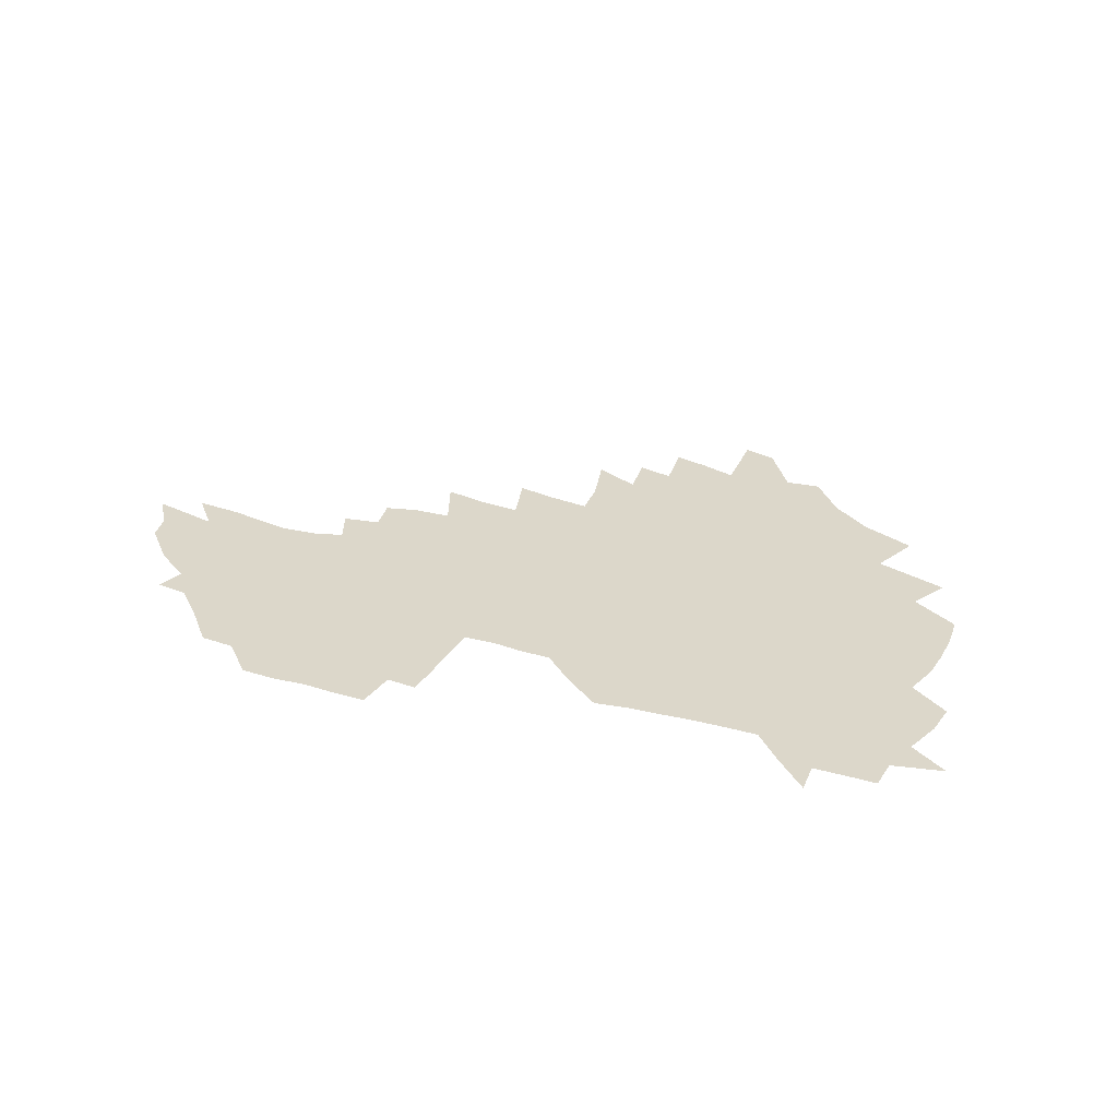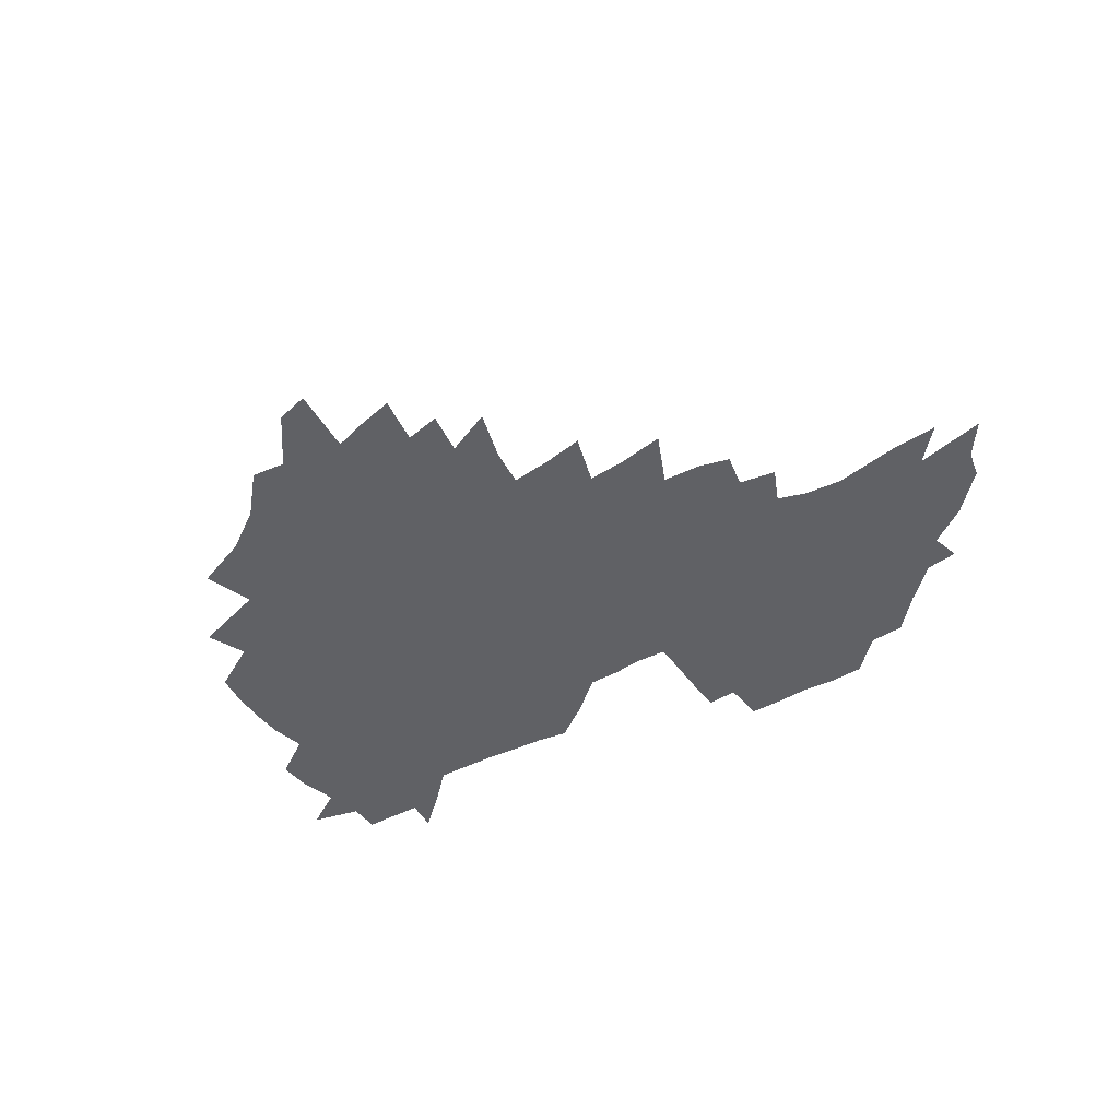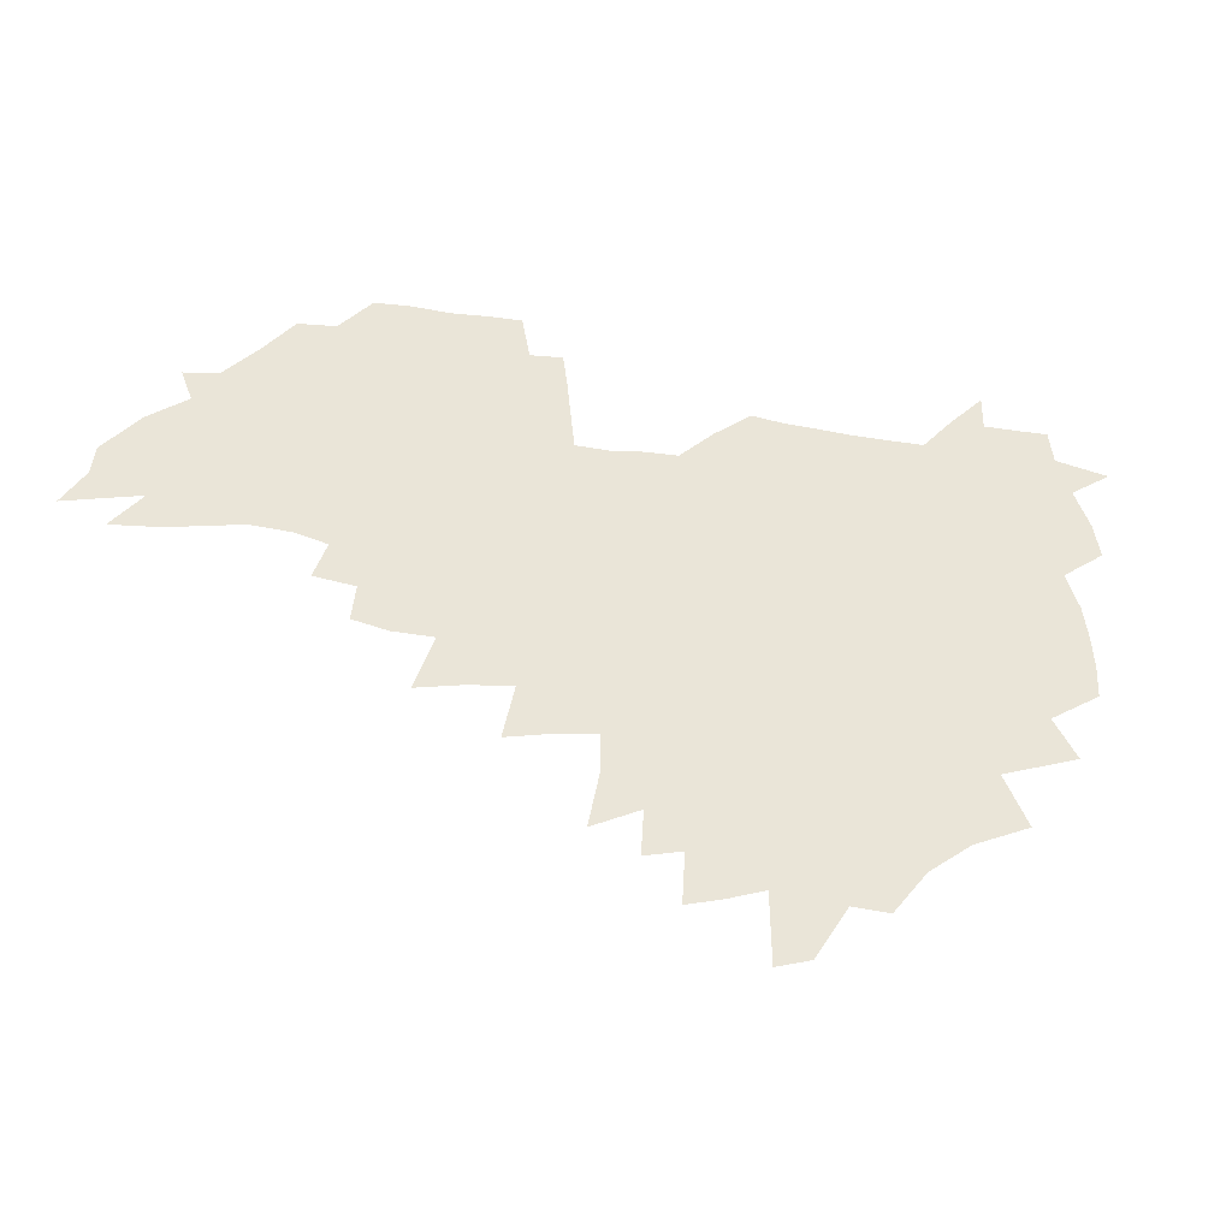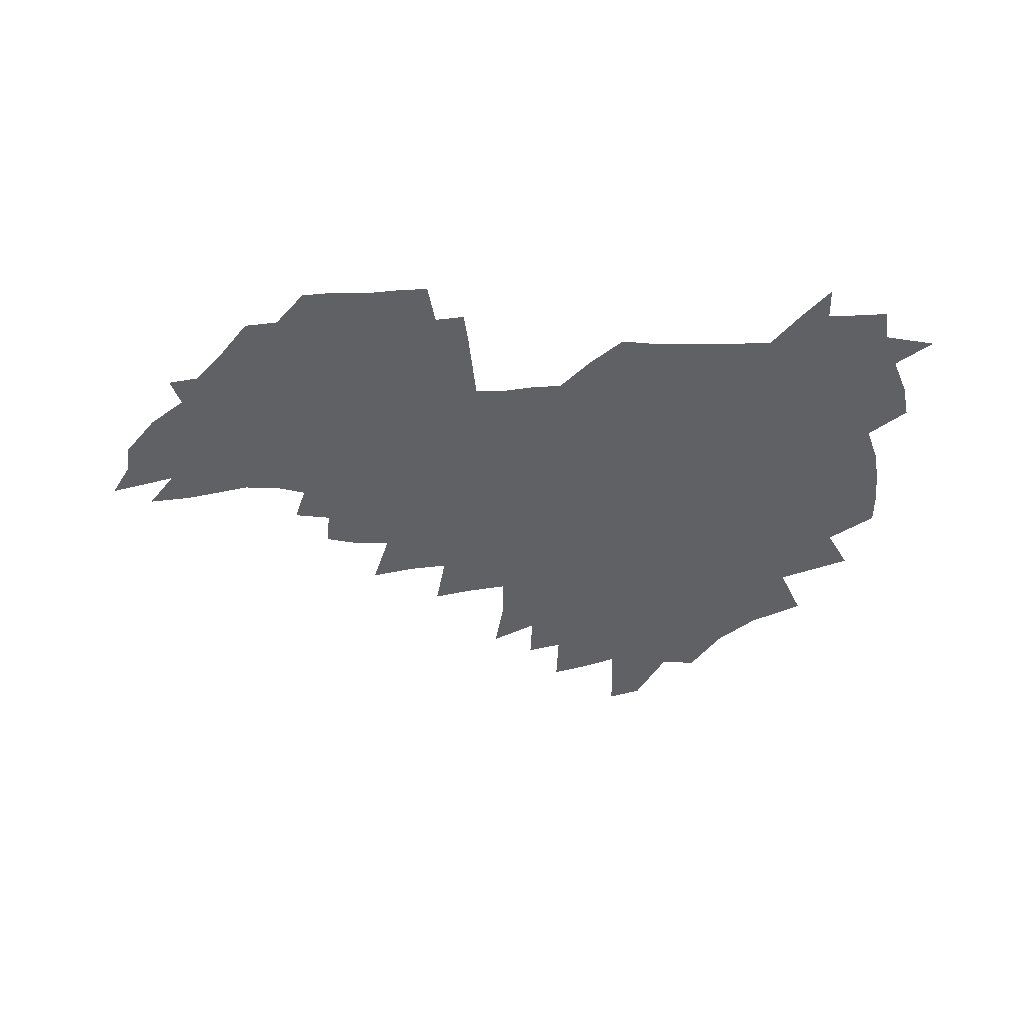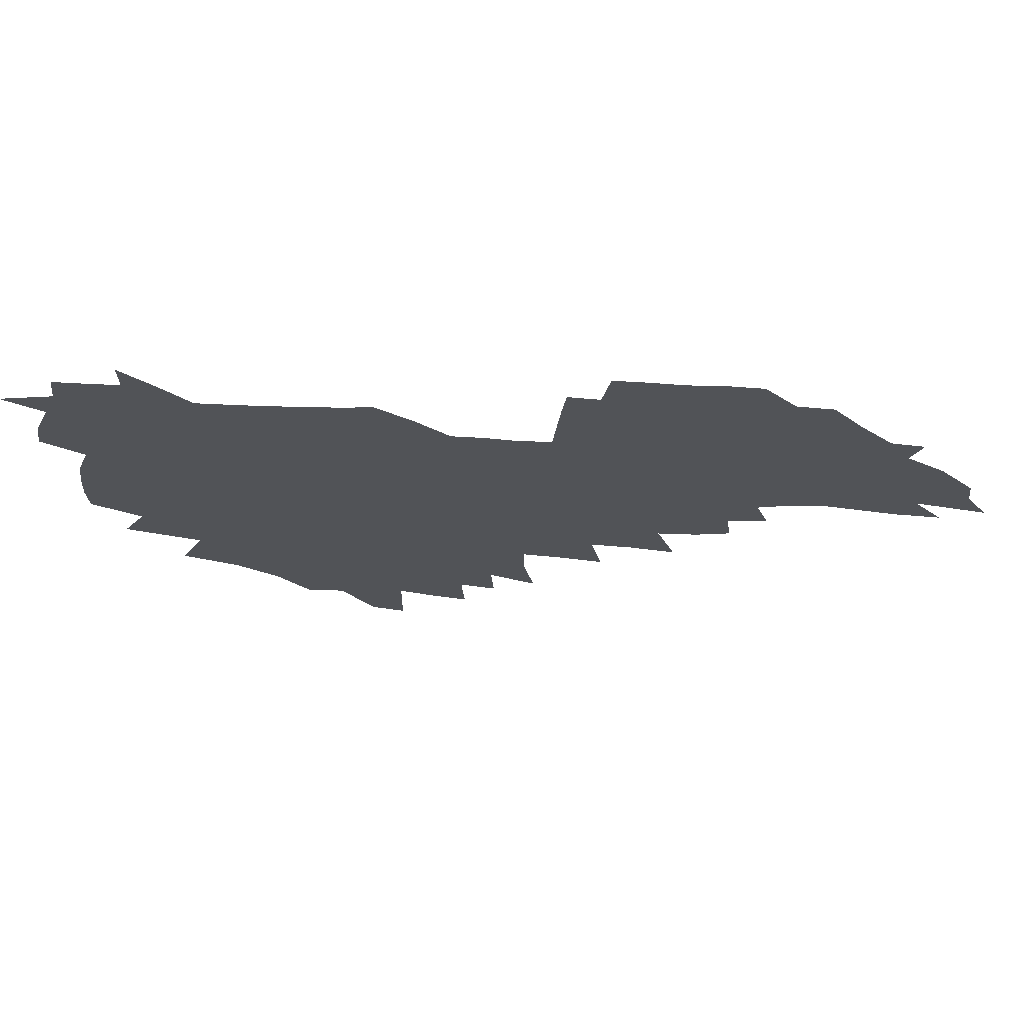
<metadata>
{"format":"obj","ext":"obj","renderer":"f3d","projection":"perspective","resolution":1024,"background":"white","views":[{"elev":30.8,"azim":-160.0,"up":"+Z"},{"elev":-48.1,"azim":28.3,"up":"+Z"},{"elev":-36.3,"azim":167.0,"up":"+Y"},{"elev":-49.5,"azim":-179.2,"up":"+Z"},{"elev":68.3,"azim":2.0,"up":"+Y"}]}
</metadata>
<code>
v 205.7 264.9 0
v 213.5 222 0
v 216.3 236.7 0
v 223 252.9 0
v 228.9 269.1 0
v 230.8 283 0
v 223.1 150.9 0
v 222.7 164.8 0
v 223.7 178.9 0
v 225.9 193.3 0
v 231.4 208.7 0
v 234.6 223.6 0
v 236 238.2 0
v 239.2 253.4 0
v 242.7 268.5 0
v 244.6 282.4 0
v 234.5 120.2 0
v 244.5 137.2 0
v 248.2 152 0
v 248.7 166 0
v 246.7 180 0
v 247.1 194.4 0
v 248.2 208.8 0
v 252.3 224 0
v 252.3 238.4 0
v 253.7 252.9 0
v 255.8 267.3 0
v 258.9 282 0
v 258.9 296.6 0
v 257.3 86.42 0
v 267.5 108.3 0
v 268.6 123.8 0
v 275.1 140 0
v 278 154 0
v 273.6 167.3 0
v 268.9 181 0
v 264.8 195 0
v 267.1 209.4 0
v 268.9 224 0
v 269.1 238.4 0
v 270.4 252.9 0
v 272.1 267.4 0
v 273.3 281.6 0
v 281.6 75.45 0
v 288.1 95.92 0
v 288.8 111 0
v 290.2 126.2 0
v 292.9 141.3 0
v 292.3 154.6 0
v 293.9 168.2 0
v 289.5 181.7 0
v 286 195.6 0
v 285.2 209.7 0
v 283.6 223.9 0
v 284.7 238.1 0
v 285 252.4 0
v 286.4 266.7 0
v 299.9 61.32 0
v 303.7 81.89 0
v 303.5 96.49 0
v 305.1 112.3 0
v 306.4 127.3 0
v 308.4 142.2 0
v 307.5 155.2 0
v 309.2 169 0
v 308.9 182 0
v 305 195.8 0
v 304.3 209.6 0
v 302.8 223.7 0
v 301.3 237.9 0
v 301.6 252.1 0
v 301.6 266.3 0
v 314.6 42.24 0
v 317.6 65.83 0
v 318.6 82.64 0
v 319.2 98.01 0
v 320 113.1 0
v 321.1 127.9 0
v 323.2 143.4 0
v 324.1 156.8 0
v 323.1 169.4 0
v 322.8 182.6 0
v 322.4 195.9 0
v 320.9 209.5 0
v 321 223.1 0
v 318.8 237.4 0
v 317.5 251.7 0
v 316.9 266 0
v 330.7 43.16 0
v 332.8 67.55 0
v 333.5 84.03 0
v 333.7 98.78 0
v 335.3 115.3 0
v 335.5 129 0
v 336 142.6 0
v 336.3 156.4 0
v 337.4 170.3 0
v 336.9 183 0
v 336.3 196 0
v 335.1 209.7 0
v 334.5 223.4 0
v 334 237.3 0
v 333.3 251.3 0
v 331.2 266.6 0
v 345.1 19.64 0
v 346.2 47.29 0
v 346.8 66.84 0
v 347.4 84.34 0
v 347.7 98.8 0
v 348.4 115 0
v 348.7 128 0
v 349.2 142.7 0
v 349.6 157 0
v 349.8 170.5 0
v 349.7 183.1 0
v 349.2 196.4 0
v 348.7 209.9 0
v 347.9 223.7 0
v 348.1 237.4 0
v 347.2 251.5 0
v 345.7 266.9 0
v 360.2 14.93 0
v 360.7 45.84 0
v 361.3 62.76 0
v 361.2 82.39 0
v 361.5 98.52 0
v 361.8 113.7 0
v 362.2 128 0
v 362.5 142.1 0
v 362.7 156 0
v 362.9 169.7 0
v 362.7 183.2 0
v 362.5 196.6 0
v 362.3 210.2 0
v 362.1 223.9 0
v 361.6 238.1 0
v 360.7 252.5 0
v 359.9 268.4 0
v 361 286 0
v 376.6 40.18 0
v 375.9 61.17 0
v 375.1 82.07 0
v 375.5 96.65 0
v 375.7 111.6 0
v 375.7 126.9 0
v 376.4 140.6 0
v 376.5 154.9 0
v 376 169.8 0
v 376 183.1 0
v 376 196.7 0
v 375.8 210.4 0
v 375.7 224.3 0
v 376.1 240.1 0
v 376 255.7 0
v 392.5 35.66 0
v 391.2 57.89 0
v 390 78.22 0
v 389.9 94.5 0
v 389.9 110.2 0
v 390.1 124.9 0
v 390.9 138.8 0
v 390.9 153.3 0
v 389.4 169.6 0
v 389.3 183.2 0
v 389.5 196.7 0
v 389.5 210.4 0
v 389.7 224.6 0
v 390.8 241.4 0
v 407.4 53.71 0
v 406.2 73.32 0
v 404.7 92.23 0
v 405.7 107 0
v 405.7 122.3 0
v 406.2 137 0
v 405.4 152.5 0
v 404.7 167.6 0
v 403.8 182.4 0
v 403.3 196.6 0
v 403.3 210.4 0
v 403.5 224.1 0
v 404.9 240.8 0
v 427 62.98 0
v 422.4 86.45 0
v 422.1 103.7 0
v 423.5 118.4 0
v 421.3 136.3 0
v 420.7 151.3 0
v 419.1 167.3 0
v 418.2 182 0
v 417.2 196.6 0
v 417.1 210.3 0
v 417.6 224.2 0
v 418.9 238.7 0
v 440.8 100.7 0
v 438.5 119.7 0
v 437.6 134.9 0
v 435.7 151 0
v 433.6 167.4 0
v 432.8 181.5 0
v 430.9 196.8 0
v 431.8 210.3 0
v 431.6 224 0
v 433.3 238.8 0
v 434.8 253.4 0
v 436.6 270.3 0
v 438.4 284.2 0
v 459 96.52 0
v 454.1 119.7 0
v 452.6 135.8 0
v 450.4 151.9 0
v 448.4 167.4 0
v 447.1 181.9 0
v 445.6 196.5 0
v 446.2 210.1 0
v 445.4 223.9 0
v 446.9 238 0
v 448.4 252.5 0
v 450.6 268.1 0
v 452.2 282.6 0
v 455.6 300.8 0
v 472.5 117.5 0
v 468 136.7 0
v 465.4 152.6 0
v 462.4 168.8 0
v 461.3 182.8 0
v 461.1 196.6 0
v 459.8 210.6 0
v 458.3 223.7 0
v 462.2 238.7 0
v 464 253.3 0
v 464.6 267.2 0
v 466.6 282.1 0
v 470.4 300.2 0
v 492.8 112.9 0
v 484.4 136.9 0
v 480.9 153.5 0
v 479.1 168.3 0
v 476.6 183.1 0
v 476.3 197 0
v 476 210.8 0
v 475.9 224.7 0
v 477.8 239.1 0
v 478.2 253 0
v 480.3 267.7 0
v 482.4 282.7 0
v 485.1 298.8 0
v 501.7 137 0
v 497.1 154.3 0
v 493.7 169.6 0
v 491.8 183.7 0
v 491.2 197.4 0
v 491.5 211.1 0
v 491.5 224.9 0
v 492.6 238.9 0
v 493.8 253 0
v 497 268.2 0
v 497.7 282.4 0
v 501.4 299.2 0
v 516.7 140 0
v 514.9 155.2 0
v 510 170.7 0
v 508 184.5 0
v 504.5 198.4 0
v 504.8 211.2 0
v 507.4 225.2 0
v 507.3 238.7 0
v 508.8 252.6 0
v 512.5 267.9 0
v 511.9 281.6 0
v 516.6 297.9 0
v 532.2 157.2 0
v 526.6 172.9 0
v 523.8 185.8 0
v 523.1 198.7 0
v 520.9 211.8 0
v 521.9 225 0
v 521.1 238.4 0
v 523.1 251.9 0
v 526.2 266.8 0
v 530.5 282.2 0
v 539.9 176.2 0
v 538.2 187.3 0
v 537.2 199.5 0
v 535.8 212.1 0
v 535.5 224.9 0
v 539.8 238.3 0
v 539.4 251.7 0
v 542.3 265.6 0
v 546.4 280.4 0
v 557.2 176.9 0
v 554 188.4 0
v 551.9 200 0
v 551.2 212 0
v 552.6 224.4 0
v 555.5 237.3 0
v 556.6 250.6 0
v 559.5 264.2 0
v 587.7 170.2 0
v 570.6 188.2 0
v 568.3 199.8 0
v 567.7 211.4 0
v 569.4 223.3 0
v 569.2 235.9 0
v 573.9 248.7 0
v 608.5 167.8 0
v 595.6 183.8 0
v 588.3 197.7 0
v 584.3 210.3 0
v 583.8 221.9 0
v 583.7 233.7 0
v 588.4 246.2 0
v 627.2 175.4 0
v 617.4 191 0
v 615.7 203.1 0
v 600.4 221.1 0
f 4 5 1
f 11 12 2
f 2 12 3
f 12 13 3
f 3 13 4
f 13 14 4
f 4 14 5
f 14 15 5
f 5 15 6
f 15 16 6
f 18 19 7
f 7 19 8
f 19 20 8
f 8 20 9
f 20 21 9
f 9 21 10
f 21 22 10
f 10 22 11
f 22 23 11
f 11 23 12
f 23 24 12
f 12 24 13
f 24 25 13
f 13 25 14
f 25 26 14
f 14 26 15
f 26 27 15
f 15 27 16
f 27 28 16
f 31 32 17
f 17 32 18
f 32 33 18
f 18 33 19
f 33 34 19
f 19 34 20
f 34 35 20
f 20 35 21
f 35 36 21
f 21 36 22
f 36 37 22
f 22 37 23
f 37 38 23
f 23 38 24
f 38 39 24
f 24 39 25
f 39 40 25
f 25 40 26
f 40 41 26
f 26 41 27
f 41 42 27
f 27 42 28
f 42 43 28
f 28 43 29
f 44 45 30
f 30 45 31
f 45 46 31
f 31 46 32
f 46 47 32
f 32 47 33
f 47 48 33
f 33 48 34
f 48 49 34
f 34 49 35
f 49 50 35
f 35 50 36
f 50 51 36
f 36 51 37
f 51 52 37
f 37 52 38
f 52 53 38
f 38 53 39
f 53 54 39
f 39 54 40
f 54 55 40
f 40 55 41
f 55 56 41
f 41 56 42
f 56 57 42
f 42 57 43
f 58 59 44
f 44 59 45
f 59 60 45
f 45 60 46
f 60 61 46
f 46 61 47
f 61 62 47
f 47 62 48
f 62 63 48
f 48 63 49
f 63 64 49
f 49 64 50
f 64 65 50
f 50 65 51
f 65 66 51
f 51 66 52
f 66 67 52
f 52 67 53
f 67 68 53
f 53 68 54
f 68 69 54
f 54 69 55
f 69 70 55
f 55 70 56
f 70 71 56
f 56 71 57
f 71 72 57
f 73 74 58
f 58 74 59
f 74 75 59
f 59 75 60
f 75 76 60
f 60 76 61
f 76 77 61
f 61 77 62
f 77 78 62
f 62 78 63
f 78 79 63
f 63 79 64
f 79 80 64
f 64 80 65
f 80 81 65
f 65 81 66
f 81 82 66
f 66 82 67
f 82 83 67
f 67 83 68
f 83 84 68
f 68 84 69
f 84 85 69
f 69 85 70
f 85 86 70
f 70 86 71
f 86 87 71
f 71 87 72
f 87 88 72
f 73 89 74
f 89 90 74
f 74 90 75
f 90 91 75
f 75 91 76
f 91 92 76
f 76 92 77
f 92 93 77
f 77 93 78
f 93 94 78
f 78 94 79
f 94 95 79
f 79 95 80
f 95 96 80
f 80 96 81
f 96 97 81
f 81 97 82
f 97 98 82
f 82 98 83
f 98 99 83
f 83 99 84
f 99 100 84
f 84 100 85
f 100 101 85
f 85 101 86
f 101 102 86
f 86 102 87
f 102 103 87
f 87 103 88
f 103 104 88
f 105 106 89
f 89 106 90
f 106 107 90
f 90 107 91
f 107 108 91
f 91 108 92
f 108 109 92
f 92 109 93
f 109 110 93
f 93 110 94
f 110 111 94
f 94 111 95
f 111 112 95
f 95 112 96
f 112 113 96
f 96 113 97
f 113 114 97
f 97 114 98
f 114 115 98
f 98 115 99
f 115 116 99
f 99 116 100
f 116 117 100
f 100 117 101
f 117 118 101
f 101 118 102
f 118 119 102
f 102 119 103
f 119 120 103
f 103 120 104
f 120 121 104
f 105 122 106
f 122 123 106
f 106 123 107
f 123 124 107
f 107 124 108
f 124 125 108
f 108 125 109
f 125 126 109
f 109 126 110
f 126 127 110
f 110 127 111
f 127 128 111
f 111 128 112
f 128 129 112
f 112 129 113
f 129 130 113
f 113 130 114
f 130 131 114
f 114 131 115
f 131 132 115
f 115 132 116
f 132 133 116
f 116 133 117
f 133 134 117
f 117 134 118
f 134 135 118
f 118 135 119
f 135 136 119
f 119 136 120
f 136 137 120
f 120 137 121
f 137 138 121
f 123 140 124
f 140 141 124
f 124 141 125
f 141 142 125
f 125 142 126
f 142 143 126
f 126 143 127
f 143 144 127
f 127 144 128
f 144 145 128
f 128 145 129
f 145 146 129
f 129 146 130
f 146 147 130
f 130 147 131
f 147 148 131
f 131 148 132
f 148 149 132
f 132 149 133
f 149 150 133
f 133 150 134
f 150 151 134
f 134 151 135
f 151 152 135
f 135 152 136
f 152 153 136
f 136 153 137
f 153 154 137
f 137 154 138
f 140 155 141
f 155 156 141
f 141 156 142
f 156 157 142
f 142 157 143
f 157 158 143
f 143 158 144
f 158 159 144
f 144 159 145
f 159 160 145
f 145 160 146
f 160 161 146
f 146 161 147
f 161 162 147
f 147 162 148
f 162 163 148
f 148 163 149
f 163 164 149
f 149 164 150
f 164 165 150
f 150 165 151
f 165 166 151
f 151 166 152
f 166 167 152
f 152 167 153
f 167 168 153
f 153 168 154
f 156 169 157
f 169 170 157
f 157 170 158
f 170 171 158
f 158 171 159
f 171 172 159
f 159 172 160
f 172 173 160
f 160 173 161
f 173 174 161
f 161 174 162
f 174 175 162
f 162 175 163
f 175 176 163
f 163 176 164
f 176 177 164
f 164 177 165
f 177 178 165
f 165 178 166
f 178 179 166
f 166 179 167
f 179 180 167
f 167 180 168
f 180 181 168
f 170 182 171
f 182 183 171
f 171 183 172
f 183 184 172
f 172 184 173
f 184 185 173
f 173 185 174
f 185 186 174
f 174 186 175
f 186 187 175
f 175 187 176
f 187 188 176
f 176 188 177
f 188 189 177
f 177 189 178
f 189 190 178
f 178 190 179
f 190 191 179
f 179 191 180
f 191 192 180
f 180 192 181
f 192 193 181
f 184 194 185
f 194 195 185
f 185 195 186
f 195 196 186
f 186 196 187
f 196 197 187
f 187 197 188
f 197 198 188
f 188 198 189
f 198 199 189
f 189 199 190
f 199 200 190
f 190 200 191
f 200 201 191
f 191 201 192
f 201 202 192
f 192 202 193
f 202 203 193
f 194 207 195
f 207 208 195
f 195 208 196
f 208 209 196
f 196 209 197
f 209 210 197
f 197 210 198
f 210 211 198
f 198 211 199
f 211 212 199
f 199 212 200
f 212 213 200
f 200 213 201
f 213 214 201
f 201 214 202
f 214 215 202
f 202 215 203
f 215 216 203
f 203 216 204
f 216 217 204
f 204 217 205
f 217 218 205
f 205 218 206
f 218 219 206
f 208 221 209
f 221 222 209
f 209 222 210
f 222 223 210
f 210 223 211
f 223 224 211
f 211 224 212
f 224 225 212
f 212 225 213
f 225 226 213
f 213 226 214
f 226 227 214
f 214 227 215
f 227 228 215
f 215 228 216
f 228 229 216
f 216 229 217
f 229 230 217
f 217 230 218
f 230 231 218
f 218 231 219
f 231 232 219
f 219 232 220
f 232 233 220
f 221 234 222
f 234 235 222
f 222 235 223
f 235 236 223
f 223 236 224
f 236 237 224
f 224 237 225
f 237 238 225
f 225 238 226
f 238 239 226
f 226 239 227
f 239 240 227
f 227 240 228
f 240 241 228
f 228 241 229
f 241 242 229
f 229 242 230
f 242 243 230
f 230 243 231
f 243 244 231
f 231 244 232
f 244 245 232
f 232 245 233
f 245 246 233
f 235 247 236
f 247 248 236
f 236 248 237
f 248 249 237
f 237 249 238
f 249 250 238
f 238 250 239
f 250 251 239
f 239 251 240
f 251 252 240
f 240 252 241
f 252 253 241
f 241 253 242
f 253 254 242
f 242 254 243
f 254 255 243
f 243 255 244
f 255 256 244
f 244 256 245
f 256 257 245
f 245 257 246
f 257 258 246
f 247 259 248
f 259 260 248
f 248 260 249
f 260 261 249
f 249 261 250
f 261 262 250
f 250 262 251
f 262 263 251
f 251 263 252
f 263 264 252
f 252 264 253
f 264 265 253
f 253 265 254
f 265 266 254
f 254 266 255
f 266 267 255
f 255 267 256
f 267 268 256
f 256 268 257
f 268 269 257
f 257 269 258
f 269 270 258
f 260 271 261
f 271 272 261
f 261 272 262
f 272 273 262
f 262 273 263
f 273 274 263
f 263 274 264
f 274 275 264
f 264 275 265
f 275 276 265
f 265 276 266
f 276 277 266
f 266 277 267
f 277 278 267
f 267 278 268
f 278 279 268
f 268 279 269
f 279 280 269
f 269 280 270
f 272 281 273
f 281 282 273
f 273 282 274
f 282 283 274
f 274 283 275
f 283 284 275
f 275 284 276
f 284 285 276
f 276 285 277
f 285 286 277
f 277 286 278
f 286 287 278
f 278 287 279
f 287 288 279
f 279 288 280
f 288 289 280
f 281 290 282
f 290 291 282
f 282 291 283
f 291 292 283
f 283 292 284
f 292 293 284
f 284 293 285
f 293 294 285
f 285 294 286
f 294 295 286
f 286 295 287
f 295 296 287
f 287 296 288
f 296 297 288
f 288 297 289
f 290 298 291
f 298 299 291
f 291 299 292
f 299 300 292
f 292 300 293
f 300 301 293
f 293 301 294
f 301 302 294
f 294 302 295
f 302 303 295
f 295 303 296
f 303 304 296
f 296 304 297
f 298 305 299
f 305 306 299
f 299 306 300
f 306 307 300
f 300 307 301
f 307 308 301
f 301 308 302
f 308 309 302
f 302 309 303
f 309 310 303
f 303 310 304
f 310 311 304
f 306 312 307
f 312 313 307
f 307 313 308
f 313 314 308
f 308 314 309
f 314 315 309
f 309 315 310

</code>
